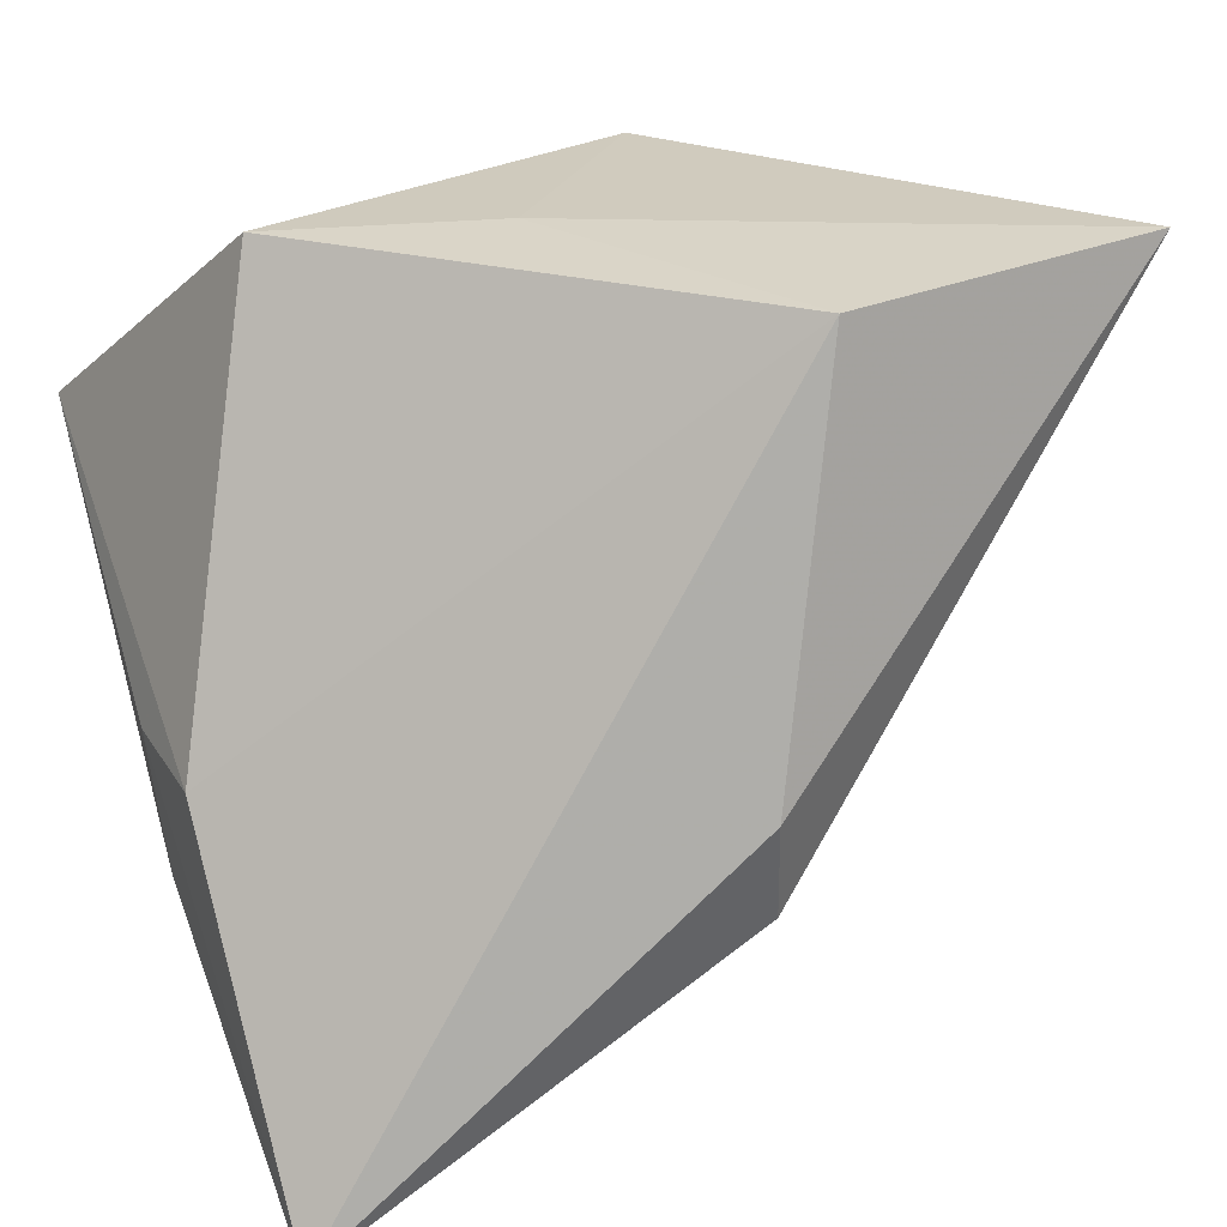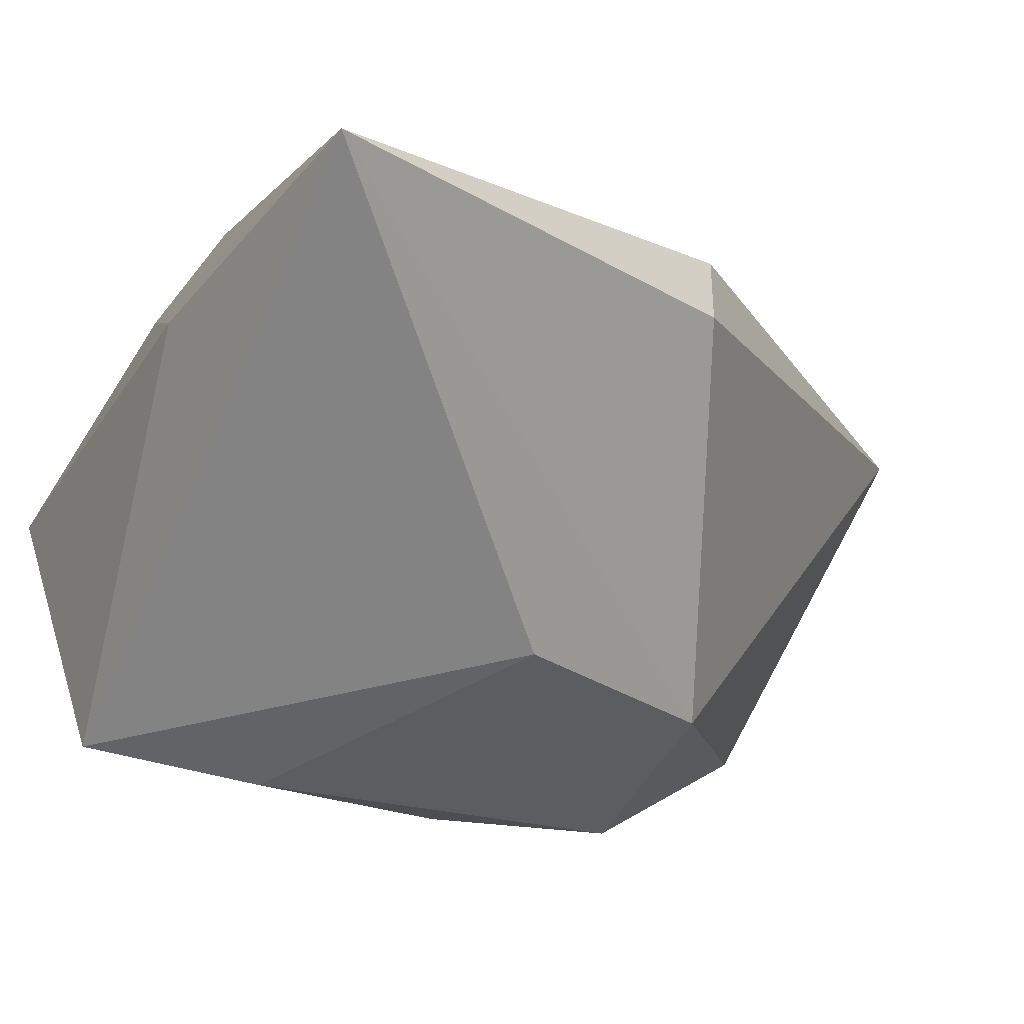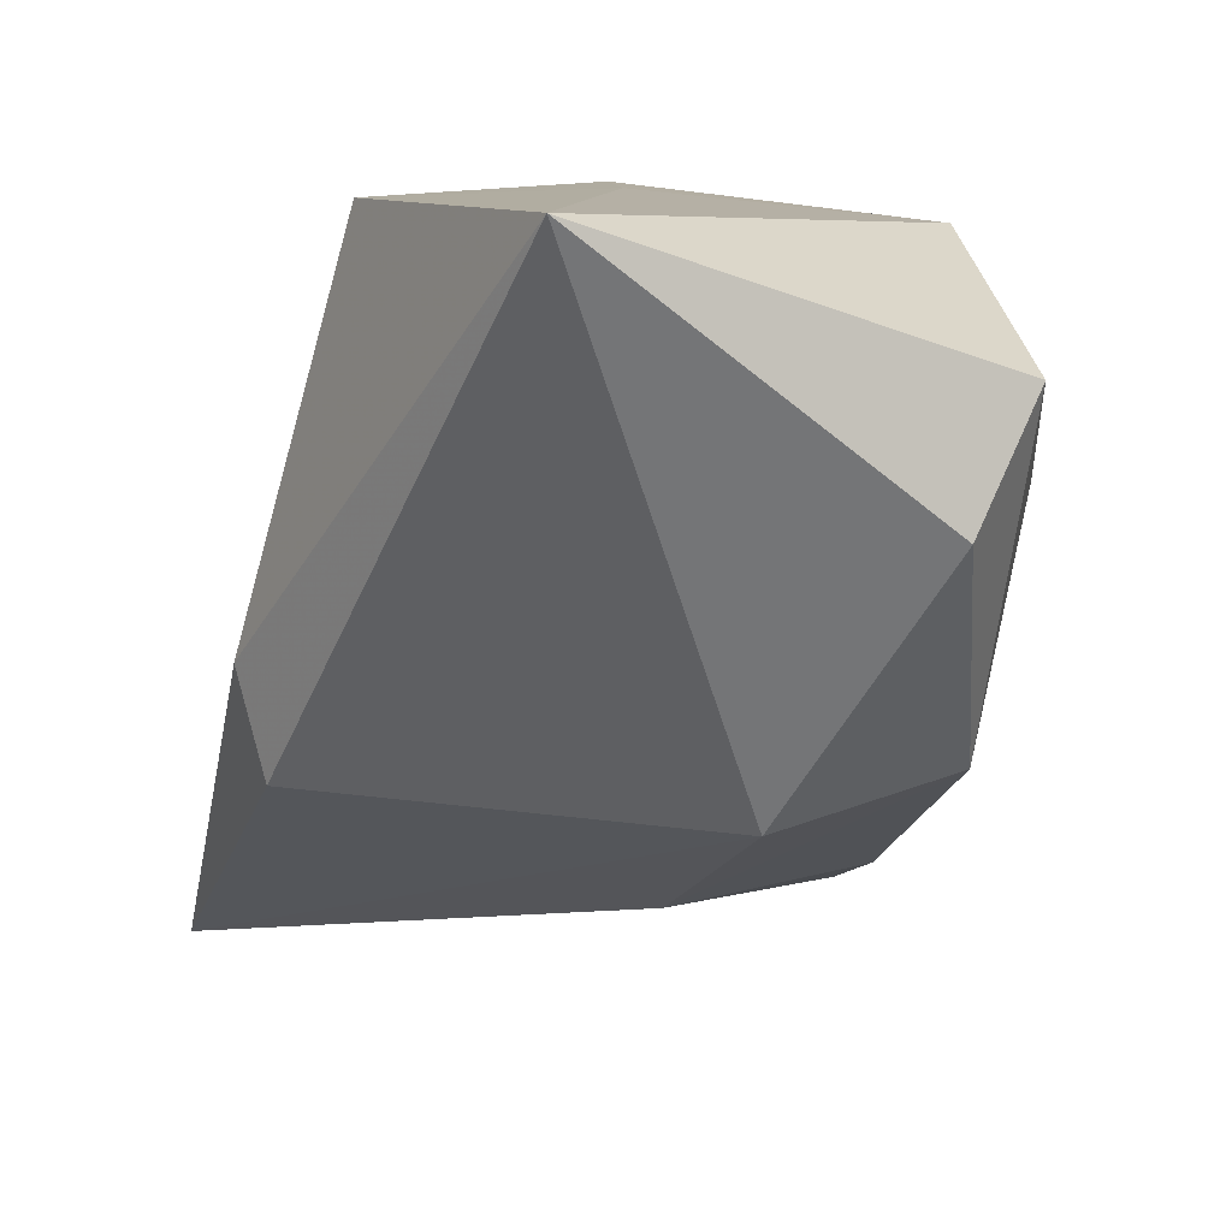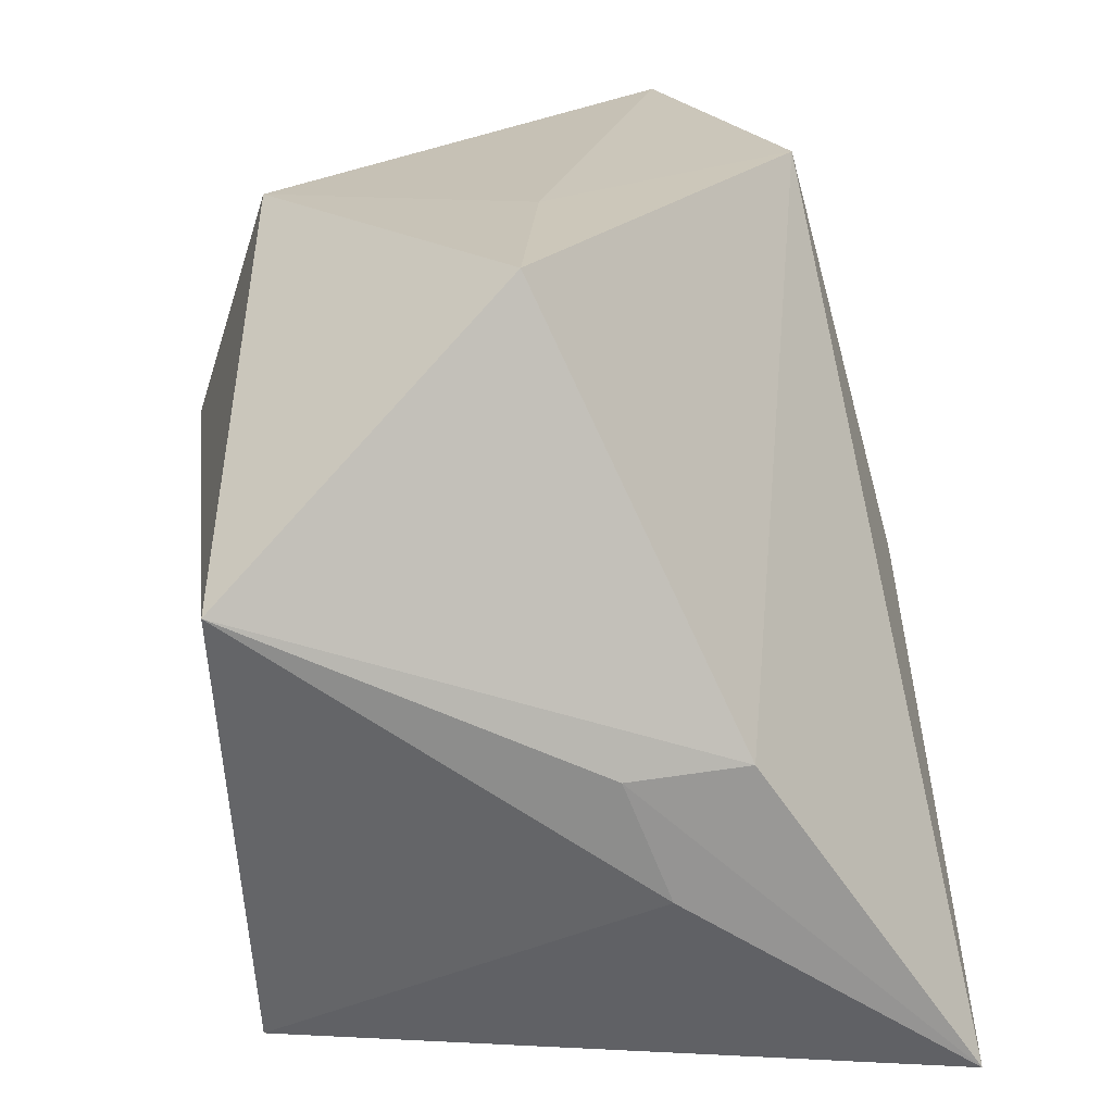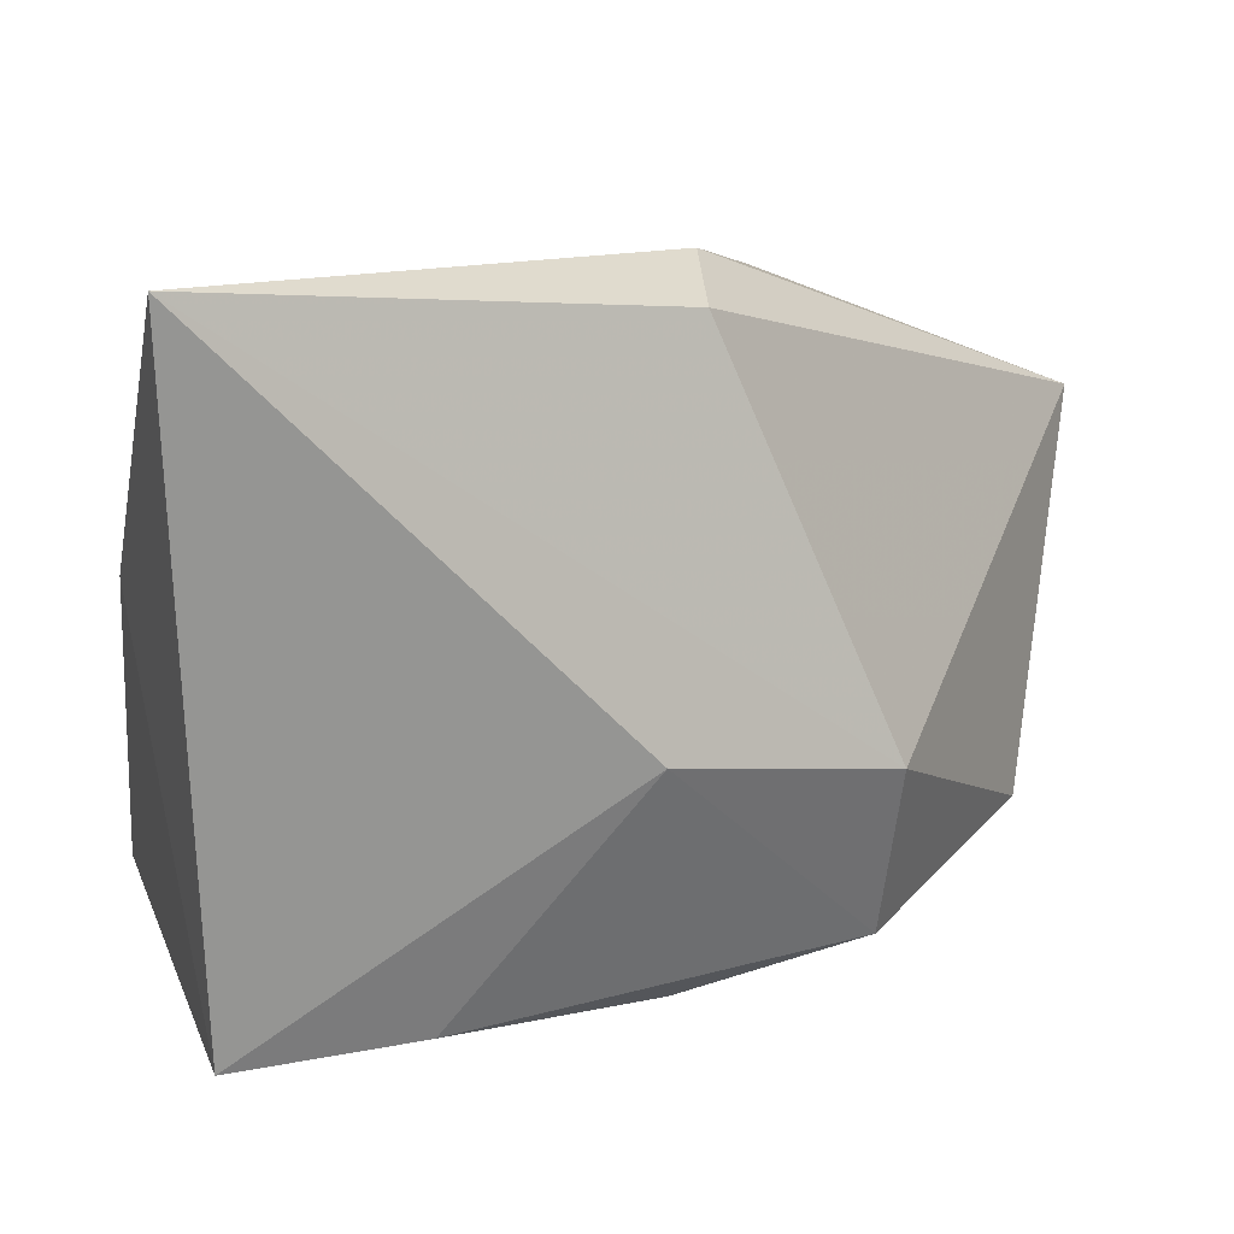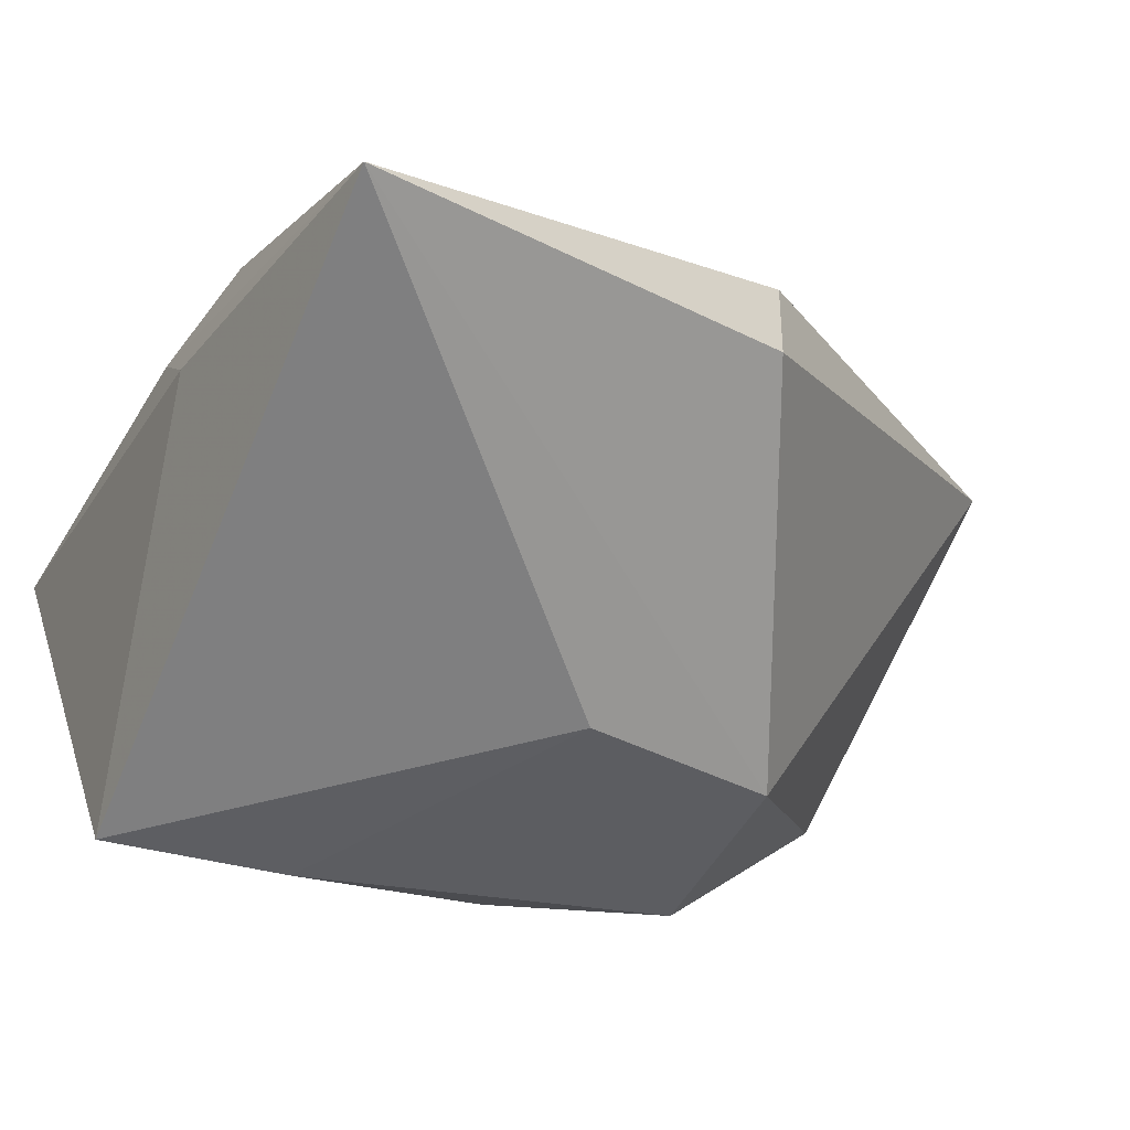
<metadata>
{"format":"obj","ext":"obj","renderer":"f3d","projection":"perspective","resolution":1024,"background":"white","views":[{"elev":28.8,"azim":161.7,"up":"+Y"},{"elev":-69.2,"azim":148.5,"up":"+Y"},{"elev":10.3,"azim":-104.6,"up":"+Y"},{"elev":21.2,"azim":82.4,"up":"+Y"},{"elev":-70.1,"azim":173.3,"up":"+Y"},{"elev":-67.7,"azim":149.6,"up":"+Y"}]}
</metadata>
<code>
v 0.002255 0.02814 -0.0003414
v 0.03032 -0.006288 -0.01217
v -0.02529 -0.0149 0.002272
v -0.006259 -0.004778 -0.03118
v -0.01248 0.02814 -0.02307
v 0.02086 0.02805 0.003298
v -0.01071 -0.01492 0.02213
v -0.007733 -0.0247 0.0001396
v 0.005832 -0.0262 0.02152
v -0.03988 0.02814 -0.01609
v -0.01241 0.02593 0.02006
v -0.007116 -0.01369 -0.02915
v -0.03742 0.00674 0.01237
v -0.0256 -0.01098 0.01722
v -0.01446 0.007307 0.02589
v -0.03391 0.01676 0.01856
v 0.03162 -0.006444 -0.002384
v 0.0319 0.007712 0.02616
v 0.03091 -0.01661 -0.006356
v 0.02035 -0.03141 0.02326
v 0.0278 -0.03435 -0.03118
f 12 21 3
f 3 10 12
f 18 20 19
f 19 20 21
f 3 21 8
f 21 20 8
f 13 10 3
f 13 16 10
f 15 20 18
f 10 16 11
f 16 15 11
f 18 6 11
f 11 15 18
f 21 5 2
f 2 5 6
f 2 6 18
f 9 8 20
f 16 13 14
f 14 15 16
f 14 13 3
f 3 8 14
f 8 9 14
f 21 12 4
f 4 5 21
f 4 12 10
f 10 5 4
f 10 11 1
f 1 11 6
f 1 5 10
f 6 5 1
f 17 19 21
f 21 2 17
f 18 19 17
f 17 2 18
f 15 14 7
f 7 14 9
f 20 15 7
f 7 9 20

</code>
